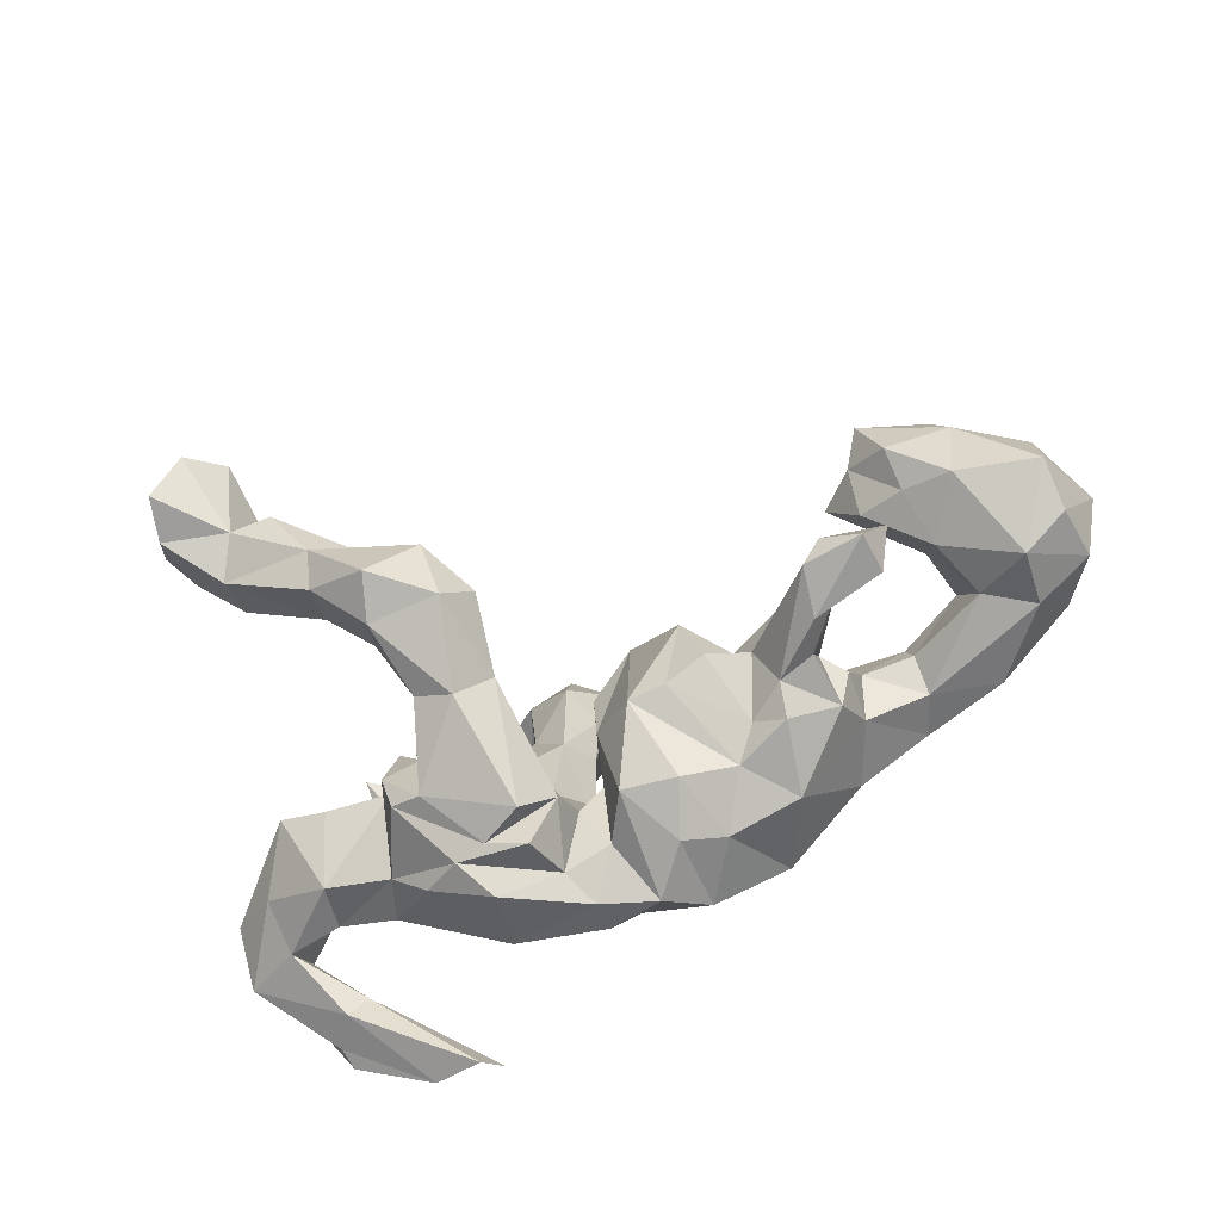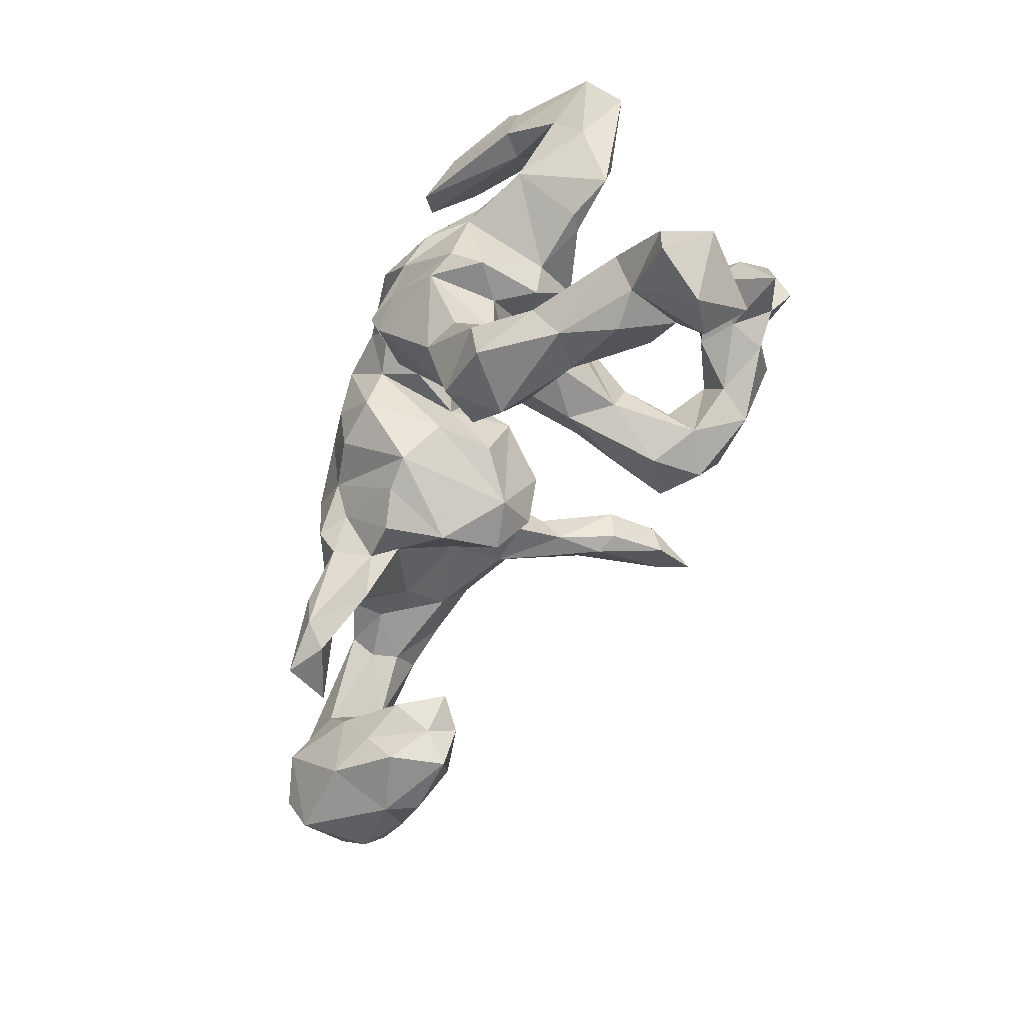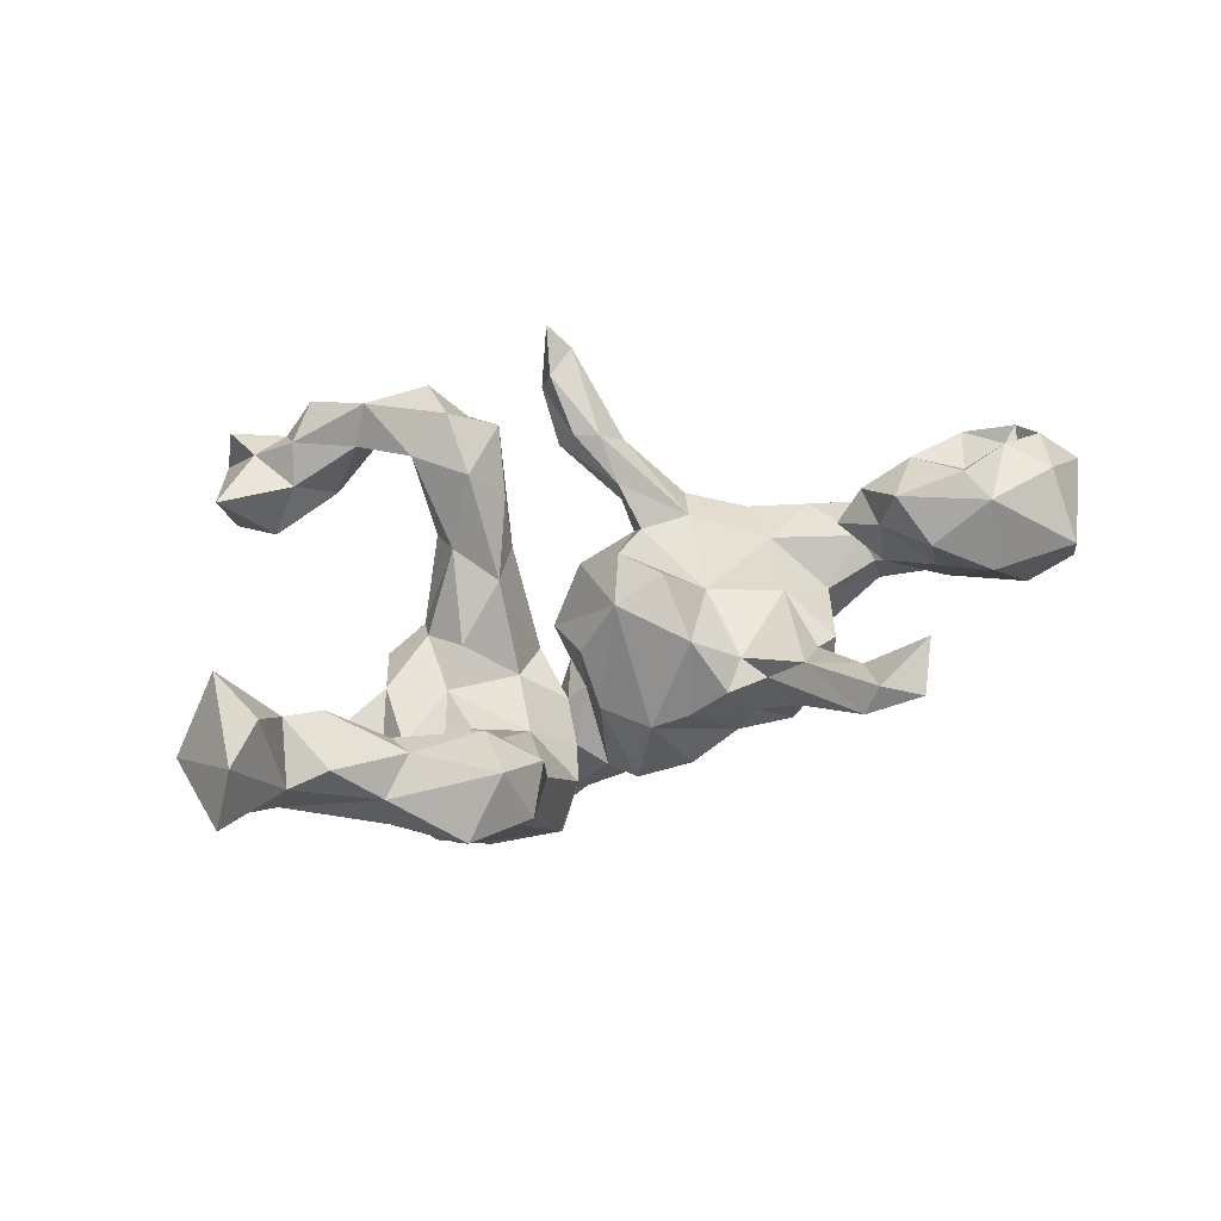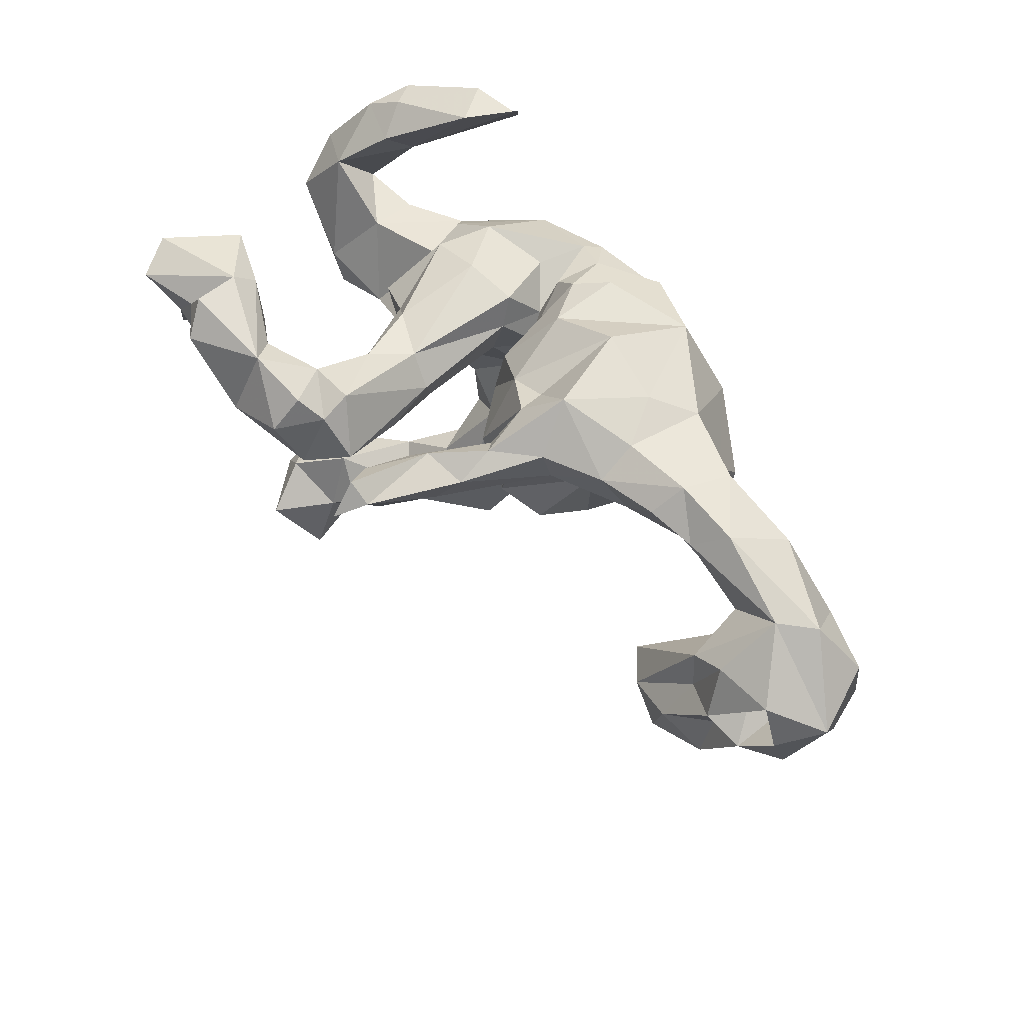
<metadata>
{"format":"obj","ext":"obj","renderer":"f3d","projection":"perspective","resolution":1024,"background":"white","views":[{"elev":-64.9,"azim":24.3,"up":"+Z"},{"elev":-78.7,"azim":-115.7,"up":"+Y"},{"elev":-72.5,"azim":16.0,"up":"+Y"},{"elev":51.0,"azim":48.1,"up":"+Y"}]}
</metadata>
<code>
v 0.9163 -0.0318 0.08356
v 0.8599 -0.06643 0.1535
v 0.8582 -0.1537 0.1158
v 0.7821 -0.06695 -0.09184
v 0.8746 0.005011 -0.03741
v 0.8649 -0.09691 -0.05813
v 0.812 0.1015 0.01226
v 0.832 0.01664 0.1555
v 0.8649 -0.1786 -0.01361
v 0.7508 -0.05745 0.09313
v 0.7712 0.03681 -0.07049
v 0.81 -0.08961 0.07265
v 0.7203 0.01731 0.1541
v 0.7939 -0.1284 0.1691
v 0.7213 -0.2145 -0.008672
v 0.7439 -0.2357 0.1145
v 0.7351 -0.07264 0.1925
v 0.6662 0.1559 -0.05559
v 0.7564 0.111 0.06577
v 0.7193 -0.1505 0.1515
v 0.651 -0.1121 -0.0295
v 0.7124 -0.2317 0.1722
v 0.6055 0.1784 0.03142
v 0.6878 -0.01172 -0.05178
v 0.6309 -0.2633 0.07451
v 0.6538 -0.01409 0.1491
v 0.638 -0.1683 0.2004
v 0.647 0.02111 0.04212
v 0.5613 -0.2453 -0.1775
v 0.5471 0.1165 -0.07436
v 0.5306 0.07389 0.0225
v 0.5962 -0.2056 -0.09224
v 0.6635 -0.089 0.1544
v 0.6343 -0.2026 0.02181
v 0.5942 -0.2757 0.1747
v 0.6278 -0.06952 0.04393
v 0.5658 -0.1689 -0.174
v 0.5528 -0.1787 0.0467
v 0.5475 0.1308 0.06568
v 0.4926 -0.2493 -0.139
v 0.5471 -0.188 0.1767
v 0.5591 -0.232 0.1218
v 0.4844 0.2004 0.02613
v 0.4774 -0.1434 -0.1313
v 0.4951 -0.1744 0.1275
v 0.546 0.06332 -0.02578
v 0.5165 0.1959 -0.05814
v 0.4548 0.0494 -0.04927
v 0.4454 -0.00172 -0.1207
v 0.4609 0.1548 0.07939
v 0.4124 -0.0852 -0.1839
v 0.4112 -0.04508 -0.1159
v 0.4212 0.01607 -0.1904
v 0.4378 0.0921 -0.1234
v 0.4568 -0.2375 -0.1848
v 0.3835 -0.1449 -0.1014
v 0.3802 0.02455 -0.02275
v 0.4397 -0.1508 -0.2027
v 0.3842 0.2114 -0.1096
v 0.3551 0.1668 0.1012
v 0.3474 -0.0705 -0.197
v 0.2805 -0.0911 -0.08216
v 0.3157 -0.1013 -0.1256
v 0.3592 0.2131 0.03501
v 0.3126 0.2396 -0.05262
v 0.3813 0.08006 0.05903
v 0.2356 0.245 -0.2224
v 0.3369 -0.02219 -0.2367
v 0.2443 -0.1296 -0.1241
v 0.2798 -0.02324 -0.2045
v 0.2543 0.1817 0.1518
v 0.2299 0.2626 0.08036
v 0.3083 0.1069 -0.2614
v 0.2371 0.01935 -0.2465
v 0.2533 0.1122 0.1295
v 0.2508 0.01371 0.01956
v 0.1798 0.1848 0.2159
v 0.1918 -0.08639 0.09771
v 0.1695 -0.1182 -0.1493
v 0.1336 0.1878 0.4582
v 0.1683 0.07824 0.1371
v 0.1472 0.1887 0.1065
v 0.1042 0.2193 -0.2866
v 0.2092 -0.1456 -0.01365
v 0.178 0.1095 -0.2904
v 0.179 0.1482 0.2819
v 0.1263 -0.03248 0.1375
v 0.09871 0.2234 0.4644
v 0.1452 0.1484 0.1789
v 0.1504 0.09139 0.2226
v 0.1453 -0.01534 -0.2716
v 0.09992 -0.09817 0.06953
v 0.09989 0.1024 0.3269
v 0.1121 0.1856 0.301
v 0.1067 0.07557 -0.3049
v 0.1436 0.1002 0.312
v 0.1852 0.2787 -0.07827
v 0.08815 0.1244 0.4335
v 0.1036 0.1706 0.5117
v 0.1014 -0.1175 -0.1533
v 0.0669 0.1442 0.3059
v 0.04685 -0.02908 -0.2661
v 0.1474 0.1919 0.05861
v 0.06081 0.244 -0.0613
v 0.06369 0.1838 0.4057
v 0.07145 0.1701 0.05515
v 0.03682 0.1578 -0.3195
v 0.06881 0.2592 -0.1882
v 0.02203 -0.06303 -0.1133
v 0.05169 0.03364 0.1187
v 0.01835 -0.06833 -0.003968
v -0.000728 0.03472 -0.1007
v 0.01035 0.2388 -0.1472
v -0.006168 0.05889 -0.2617
v -0.01095 0.134 0.007071
v -0.02128 0.1202 -0.07111
v -0.02419 0.04553 0.01969
v -0.04525 0.09293 0.2542
v -0.02147 0.1177 0.3759
v -0.01864 0.212 -0.241
v -0.03755 0.2044 -0.1548
v -0.03989 0.05369 -0.1204
v -0.05956 0.1239 -0.1281
v -0.07802 0.1922 -0.06553
v -0.06136 0.1235 -0.315
v -0.04488 0.01674 -0.1957
v -0.05432 -0.04522 -0.2402
v -0.0615 0.1152 0.1598
v -0.07007 0.1351 -0.04195
v -0.06445 0.1859 -0.2961
v -0.05895 -0.3631 -0.07089
v -0.09052 0.06191 -0.2893
v -0.0981 0.08115 0.4278
v -0.1218 0.1744 -0.1862
v -0.07807 -0.2407 -0.1452
v -0.09564 -0.4118 -0.1436
v -0.1039 -0.08801 -0.3055
v -0.07525 0.1851 0.3892
v -0.07185 0.2153 0.3384
v -0.1359 -0.3547 0.00047
v -0.1033 0.169 0.1515
v -0.1084 0.04163 -0.05047
v -0.09331 0.0471 0.1242
v -0.1374 -0.194 -0.07461
v -0.1087 -0.03117 -0.3278
v -0.1519 0.1806 0.2223
v -0.08375 0.1941 -0.2654
v -0.2272 -0.02959 -0.02049
v -0.107 -0.05581 -0.1231
v -0.1562 0.05957 0.1978
v -0.126 0.1736 0.4658
v -0.1119 -0.4624 -0.03776
v -0.224 0.1517 -0.2892
v -0.1922 0.1766 0.1059
v -0.1854 0.01486 0.03772
v -0.08867 0.04113 0.3219
v -0.1843 0.1285 0.212
v -0.1967 0.02904 -0.3418
v -0.2363 -0.039 -0.3137
v -0.1112 0.2284 0.4168
v -0.1374 -0.2675 -0.2062
v -0.2143 0.2632 0.4254
v -0.1947 -0.4928 -0.1258
v -0.1803 -0.05008 -0.3079
v -0.172 0.1979 0.3269
v -0.1782 0.07392 0.3734
v -0.2235 -0.3359 -0.0155
v -0.2038 -0.2782 -0.18
v -0.1693 0.2198 -0.05079
v -0.2499 -0.3434 -0.07816
v -0.2159 -0.2377 -0.1025
v -0.2521 -0.1479 -0.2592
v -0.1946 -0.1081 -0.07396
v -0.2416 -0.4765 0.03996
v -0.3046 -0.002905 -0.2982
v -0.2519 0.118 0.06444
v -0.2445 0.0617 0.05797
v -0.2702 -0.4359 0.05806
v -0.3466 0.251 0.481
v -0.2228 -0.4131 -0.1516
v -0.2603 -0.1436 -0.126
v -0.2515 0.2382 0.3759
v -0.3302 -0.01822 0.009121
v -0.2393 0.1441 0.4713
v -0.3104 -0.1344 -0.05752
v -0.3276 -0.3887 0.004048
v -0.2927 -0.5193 -0.009915
v -0.2414 0.2034 -0.1582
v -0.3487 -0.5694 0.07687
v -0.2748 0.1943 -0.05966
v -0.3053 -0.4751 -0.06803
v -0.3278 0.0979 0.03333
v -0.3331 0.1206 -0.09934
v -0.3198 -0.1622 -0.1796
v -0.3072 -0.1393 -0.2412
v -0.3656 0.3146 0.3583
v -0.334 0.1467 -0.1574
v -0.3694 -0.01457 -0.2359
v -0.2775 0.1496 0.4003
v -0.3458 -0.4881 0.1475
v -0.3297 0.3519 -0.313
v -0.4206 -0.5746 0.06717
v -0.362 0.2787 0.3143
v -0.3553 -0.07987 -0.06805
v -0.3868 0.1713 0.4339
v -0.3691 0.3072 0.437
v -0.4506 -0.07136 -0.03499
v -0.4099 -0.6388 0.2073
v -0.3412 0.1955 0.3189
v -0.4 -0.5309 0.1678
v -0.4072 -0.4201 0.1238
v -0.4643 0.2018 0.4245
v -0.3572 0.3095 -0.3393
v -0.5212 0.2012 -0.2001
v -0.3535 0.07712 -0.1156
v -0.5134 -0.6873 0.07091
v -0.4612 -0.7001 0.1635
v -0.4072 0.1617 0.3586
v -0.5009 -0.4696 0.1868
v -0.451 0.3319 -0.3164
v -0.4012 0.06648 -0.2232
v -0.4576 -0.5115 0.02145
v -0.4052 0.3269 -0.2418
v -0.4693 0.1839 0.278
v -0.4632 -0.4333 0.06446
v -0.5557 0.1922 -0.2396
v -0.4752 -0.5418 0.2705
v -0.4675 0.2908 0.2673
v -0.4093 0.2597 0.4303
v -0.5663 0.2888 -0.2028
v -0.5403 0.3107 0.3931
v -0.5098 0.2801 0.4591
v -0.5333 0.09179 0.3841
v -0.5105 0.06884 -0.08752
v -0.4762 -0.08867 -0.05624
v -0.535 -0.6069 0.06337
v -0.5396 -0.4874 0.1333
v -0.5129 0.0647 -0.1758
v -0.5728 -0.5469 0.1537
v -0.4984 -0.01857 -0.1859
v -0.5441 0.2384 -0.1472
v -0.6274 0.003442 -0.1078
v -0.6164 0.08584 -0.1649
v -0.529 0.1761 0.3142
v -0.5904 0.2906 -0.2497
v -0.6326 0.2546 -0.1819
v -0.5635 -0.09291 -0.0291
v -0.5835 -0.02905 -0.02479
v -0.598 0.2542 -0.2351
v -0.7161 0.05594 -0.0623
v -0.7219 0.1396 -0.1399
v -0.6231 0.1635 -0.08464
f 162 206 179
f 160 165 162
f 151 162 184
f 184 162 179
f 179 206 229
f 205 179 229
f 212 205 229
f 212 229 232
f 101 93 105
f 93 98 105
f 98 99 105
f 88 105 99
f 133 119 138
f 133 138 151
f 151 138 160
f 166 184 199
f 182 166 199
f 199 184 205
f 184 179 205
f 218 205 212
f 218 212 233
f 244 233 231
f 233 212 231
f 96 80 98
f 156 133 166
f 133 151 184
f 133 184 166
f 99 80 88
f 212 232 231
f 80 99 98
f 107 125 130
f 107 114 125
f 83 95 107
f 83 85 95
f 130 125 153
f 120 107 130
f 83 107 120
f 67 85 83
f 220 249 245
f 226 249 220
f 220 213 226
f 213 214 226
f 213 201 214
f 230 220 245
f 158 132 159
f 230 223 220
f 213 220 223
f 201 213 223
f 230 245 246
f 245 249 246
f 241 223 230
f 214 201 223
f 67 83 108
f 137 161 172
f 159 195 198
f 159 164 195
f 164 172 195
f 164 137 172
f 127 137 164
f 158 159 175
f 145 164 159
f 132 145 159
f 145 127 164
f 132 127 145
f 95 91 102
f 153 158 175
f 153 125 158
f 125 132 158
f 107 102 114
f 95 102 107
f 85 91 95
f 85 74 91
f 114 132 125
f 48 66 57
f 31 66 48
f 31 50 66
f 39 50 31
f 2 12 14
f 14 10 17
f 16 14 22
f 200 211 210
f 87 82 110
f 128 118 143
f 150 157 176
f 8 13 17
f 17 13 33
f 20 14 17
f 27 17 33
f 20 17 27
f 33 13 26
f 33 26 41
f 41 26 45
f 3 2 14
f 22 14 20
f 20 27 22
f 27 33 41
f 16 22 35
f 35 22 27
f 35 27 41
f 42 35 41
f 227 210 219
f 239 219 237
f 208 210 227
f 217 208 227
f 217 227 239
f 208 217 202
f 141 146 139
f 139 146 165
f 203 209 224
f 228 203 224
f 89 90 101
f 94 89 101
f 119 118 128
f 128 141 139
f 146 157 165
f 157 166 165
f 209 218 224
f 28 31 46
f 19 39 28
f 1 5 7
f 176 190 192
f 176 154 190
f 50 39 43
f 39 23 43
f 19 23 39
f 7 23 19
f 154 169 190
f 141 169 154
f 106 104 115
f 106 103 97
f 103 72 97
f 82 72 103
f 65 64 59
f 23 47 43
f 72 64 65
f 186 191 222
f 191 187 222
f 163 187 191
f 163 152 187
f 170 180 186
f 186 180 191
f 167 170 186
f 117 115 116
f 141 124 169
f 43 59 64
f 72 65 97
f 151 160 162
f 160 138 165
f 88 80 94
f 196 231 232
f 229 196 232
f 206 196 229
f 162 196 206
f 156 119 133
f 118 119 156
f 96 98 93
f 224 218 233
f 209 199 218
f 218 199 205
f 162 165 182
f 165 166 182
f 138 119 139
f 94 101 105
f 86 94 80
f 86 80 96
f 228 244 231
f 203 182 209
f 182 199 209
f 138 139 165
f 196 228 231
f 196 203 228
f 196 162 203
f 162 182 203
f 150 166 157
f 150 156 166
f 90 96 93
f 75 96 90
f 75 86 96
f 244 224 233
f 228 224 244
f 119 128 139
f 101 90 93
f 86 77 94
f 227 219 239
f 143 156 150
f 143 118 156
f 192 190 193
f 190 188 193
f 122 123 129
f 116 123 122
f 113 121 116
f 116 121 123
f 5 1 6
f 247 207 248
f 57 66 76
f 117 106 115
f 129 143 142
f 155 177 148
f 177 183 148
f 28 24 36
f 62 76 84
f 84 76 78
f 111 92 117
f 92 110 117
f 142 143 155
f 148 142 155
f 9 15 4
f 24 21 36
f 36 21 38
f 84 78 92
f 1 3 9
f 9 3 16
f 21 34 38
f 15 9 16
f 15 16 25
f 34 15 25
f 38 34 42
f 152 140 174
f 174 140 178
f 178 140 167
f 167 186 178
f 152 174 187
f 186 222 225
f 187 174 189
f 187 189 202
f 115 113 116
f 47 30 54
f 18 30 47
f 7 18 23
f 169 188 190
f 124 188 169
f 124 134 188
f 141 129 124
f 104 113 115
f 106 97 104
f 59 47 54
f 43 47 59
f 23 18 47
f 180 163 191
f 136 152 163
f 136 163 180
f 168 170 171
f 170 168 180
f 131 136 135
f 124 129 123
f 97 65 67
f 65 59 67
f 104 108 113
f 97 67 104
f 67 108 104
f 161 136 180
f 161 180 168
f 135 136 161
f 161 168 172
f 137 135 161
f 172 181 194
f 137 127 135
f 58 55 61
f 29 55 58
f 37 29 58
f 195 194 198
f 172 194 195
f 102 91 100
f 74 79 100
f 74 70 79
f 68 61 70
f 51 58 61
f 198 240 238
f 221 198 238
f 221 175 198
f 114 109 112
f 102 109 114
f 74 100 91
f 159 198 175
f 126 127 132
f 207 234 248
f 147 130 153
f 108 83 113
f 113 83 120
f 113 120 121
f 147 120 130
f 147 188 134
f 147 153 188
f 214 223 241
f 59 73 67
f 67 73 85
f 121 120 147
f 123 147 134
f 188 153 197
f 214 243 226
f 53 73 54
f 73 68 74
f 68 70 74
f 85 73 74
f 114 126 132
f 153 175 221
f 197 153 221
f 215 197 221
f 53 51 61
f 73 53 68
f 183 215 207
f 183 192 215
f 149 142 148
f 112 111 117
f 76 62 57
f 52 49 57
f 4 24 11
f 5 4 11
f 5 6 4
f 250 251 242
f 243 242 251
f 207 215 234
f 192 193 215
f 142 122 129
f 116 112 117
f 49 48 57
f 49 54 48
f 30 48 54
f 48 46 31
f 30 46 48
f 30 24 46
f 24 28 46
f 11 24 30
f 18 11 30
f 7 11 18
f 7 5 11
f 248 234 252
f 52 51 53
f 53 49 52
f 240 242 243
f 243 238 240
f 234 238 243
f 234 221 238
f 215 221 234
f 215 193 197
f 126 122 142
f 112 122 126
f 122 112 116
f 114 112 126
f 49 53 54
f 252 251 250
f 226 243 251
f 243 214 252
f 234 243 252
f 241 252 214
f 188 197 193
f 124 123 134
f 123 121 147
f 246 251 252
f 241 246 252
f 241 230 246
f 249 226 251
f 54 73 59
f 246 249 251
f 63 56 62
f 248 252 250
f 109 111 112
f 204 183 207
f 247 248 250
f 242 247 250
f 1 9 6
f 6 9 4
f 4 15 21
f 24 4 21
f 52 57 56
f 56 57 62
f 79 84 100
f 84 92 100
f 109 100 92
f 109 92 111
f 144 149 173
f 173 149 148
f 173 148 181
f 181 148 185
f 185 148 183
f 185 183 204
f 204 207 235
f 240 204 235
f 235 207 247
f 235 247 240
f 240 247 242
f 15 34 21
f 69 62 84
f 171 144 173
f 181 185 194
f 131 135 144
f 140 131 144
f 144 171 167
f 140 144 167
f 170 167 171
f 131 140 152
f 136 131 152
f 40 32 44
f 55 29 40
f 40 29 32
f 171 173 181
f 172 171 181
f 168 171 172
f 135 149 144
f 69 84 79
f 61 55 63
f 55 56 63
f 55 40 56
f 40 44 56
f 32 37 44
f 32 29 37
f 194 204 198
f 194 185 204
f 127 149 135
f 102 100 109
f 70 69 79
f 69 63 62
f 70 63 69
f 61 63 70
f 44 52 56
f 52 44 51
f 44 58 51
f 198 204 240
f 149 126 142
f 127 126 149
f 37 58 44
f 87 81 82
f 81 89 82
f 81 90 89
f 75 90 81
f 157 146 176
f 146 154 176
f 146 141 154
f 94 77 89
f 86 71 77
f 75 71 86
f 202 217 216
f 239 236 216
f 216 217 239
f 237 236 239
f 210 208 202
f 202 189 210
f 189 200 210
f 225 222 237
f 219 225 237
f 219 211 225
f 210 211 219
f 178 211 200
f 189 174 200
f 174 178 200
f 186 225 211
f 178 186 211
f 38 42 45
f 25 35 42
f 34 25 42
f 16 35 25
f 42 41 45
f 45 36 38
f 3 14 16
f 92 78 87
f 26 36 45
f 14 12 10
f 3 1 2
f 155 143 150
f 87 110 92
f 78 76 87
f 75 60 71
f 71 72 77
f 222 236 237
f 26 28 36
f 10 8 17
f 43 64 60
f 28 39 31
f 177 176 192
f 187 202 222
f 202 236 222
f 202 216 236
f 71 60 72
f 72 60 64
f 77 72 82
f 66 50 60
f 50 43 60
f 66 60 75
f 77 82 89
f 103 106 82
f 128 129 141
f 8 1 19
f 1 7 19
f 13 8 19
f 19 26 13
f 26 19 28
f 76 66 75
f 76 75 81
f 81 87 76
f 110 82 106
f 110 106 117
f 129 128 143
f 155 150 177
f 150 176 177
f 177 192 183
f 1 8 2
f 12 2 8
f 10 12 8
f 88 94 105
f 53 61 68

</code>
